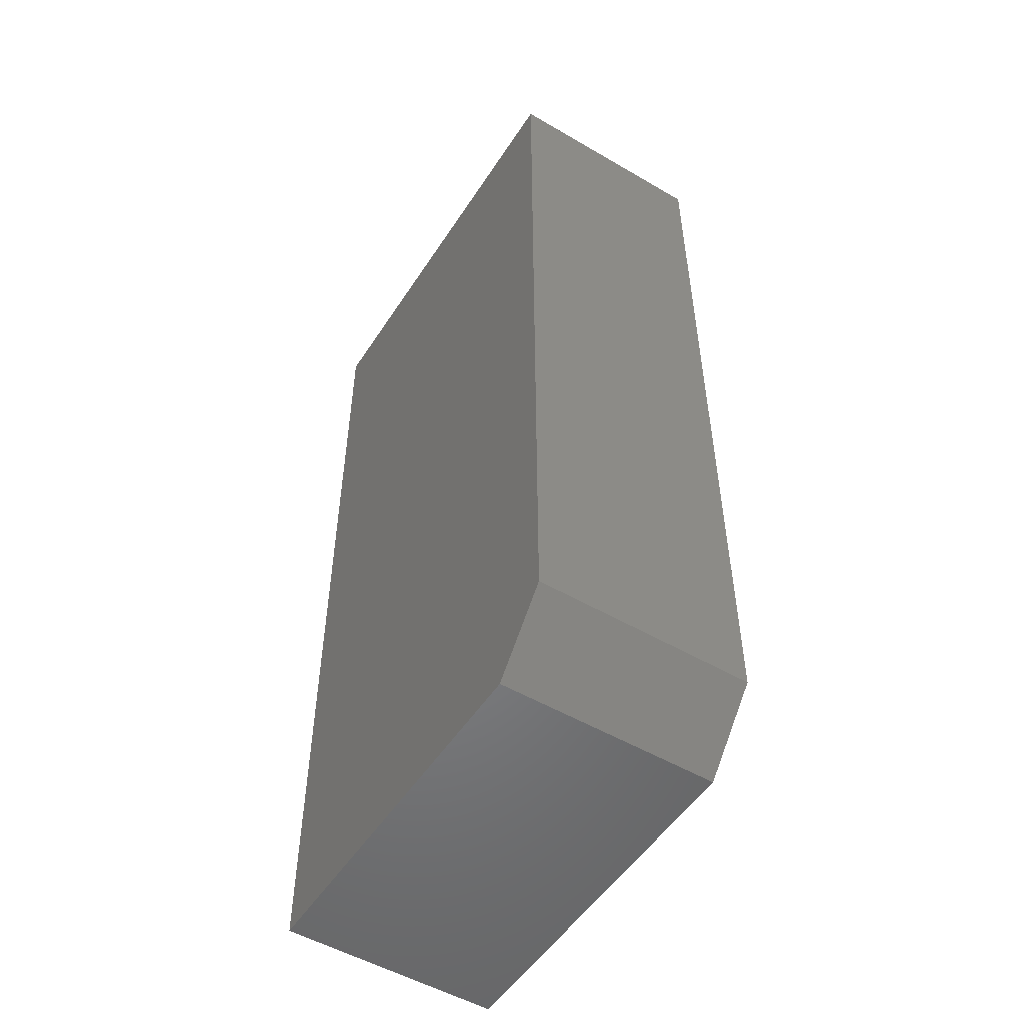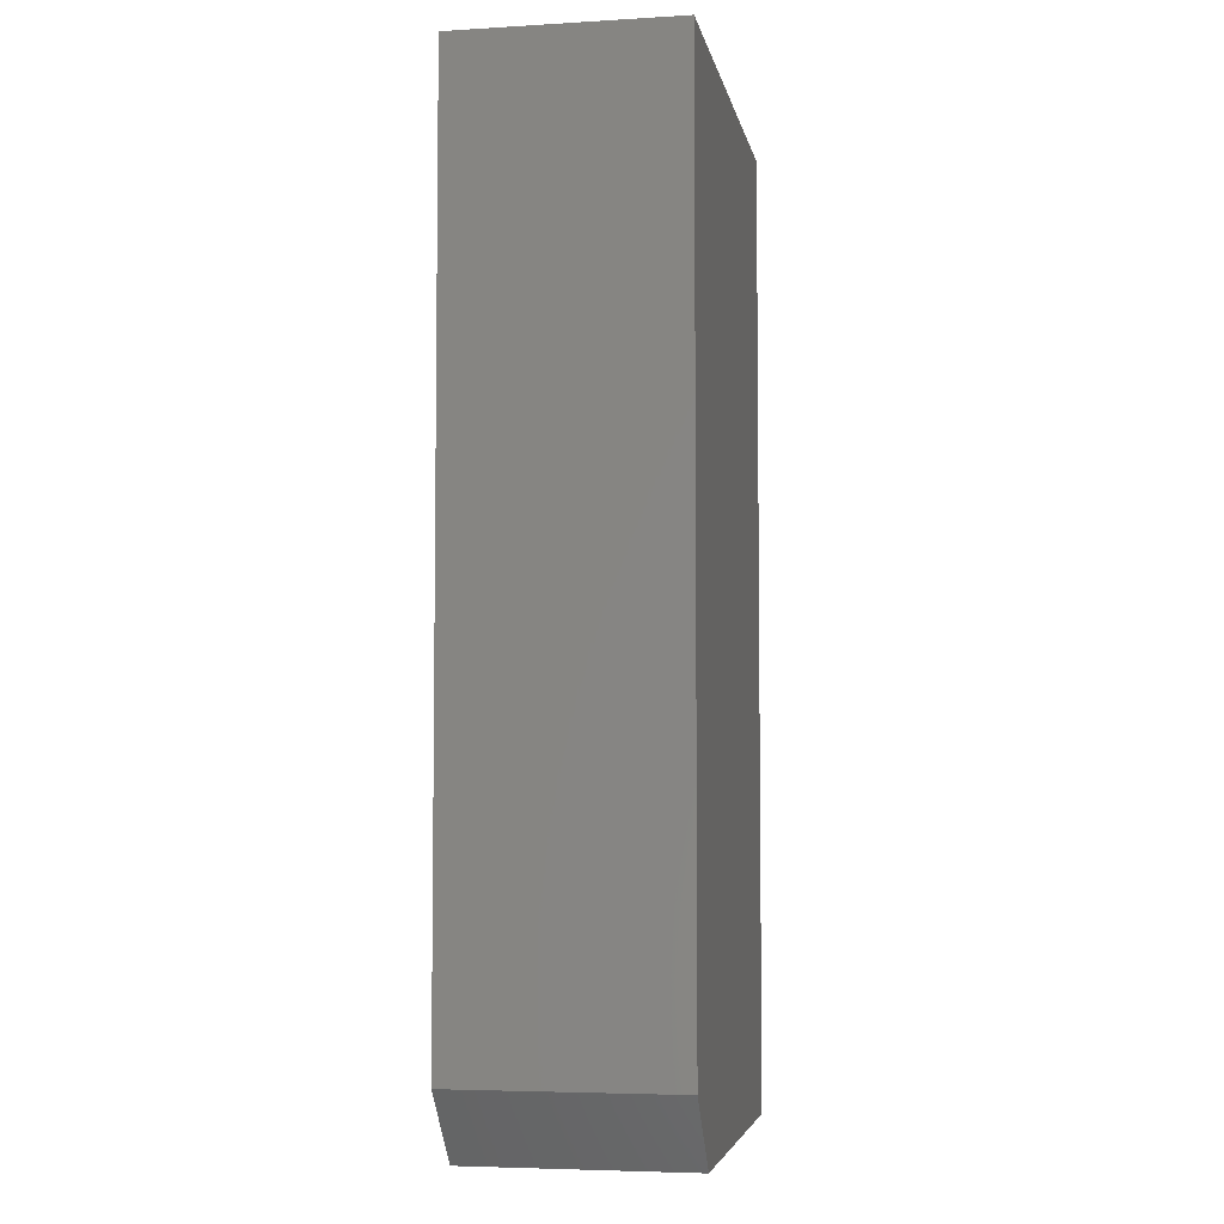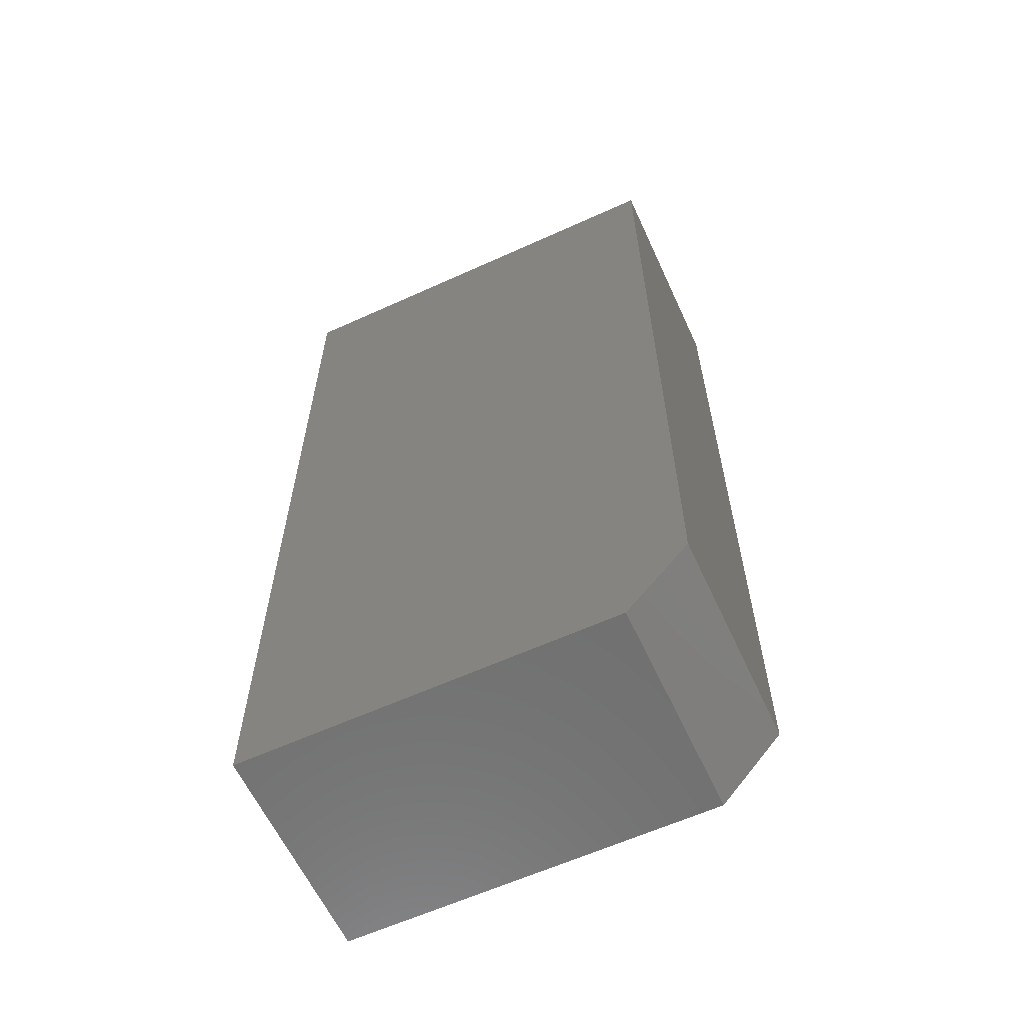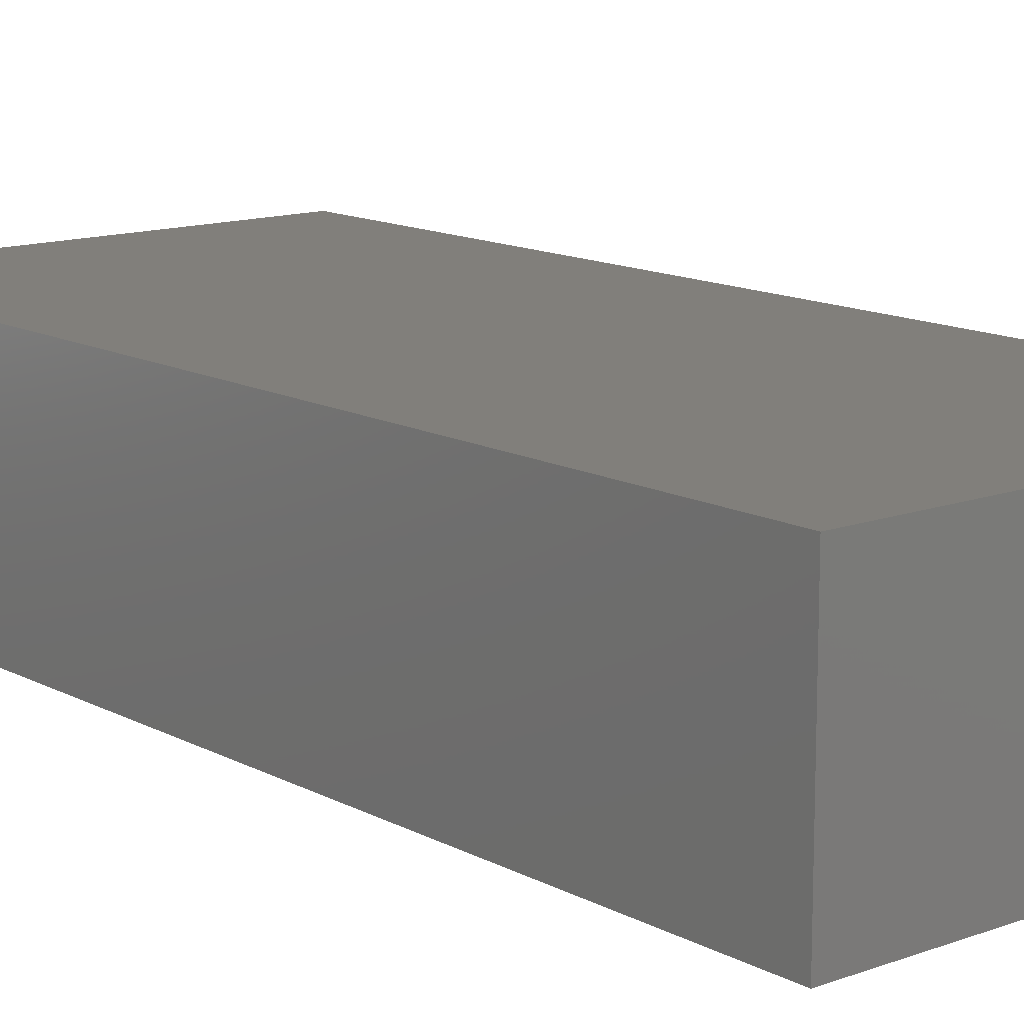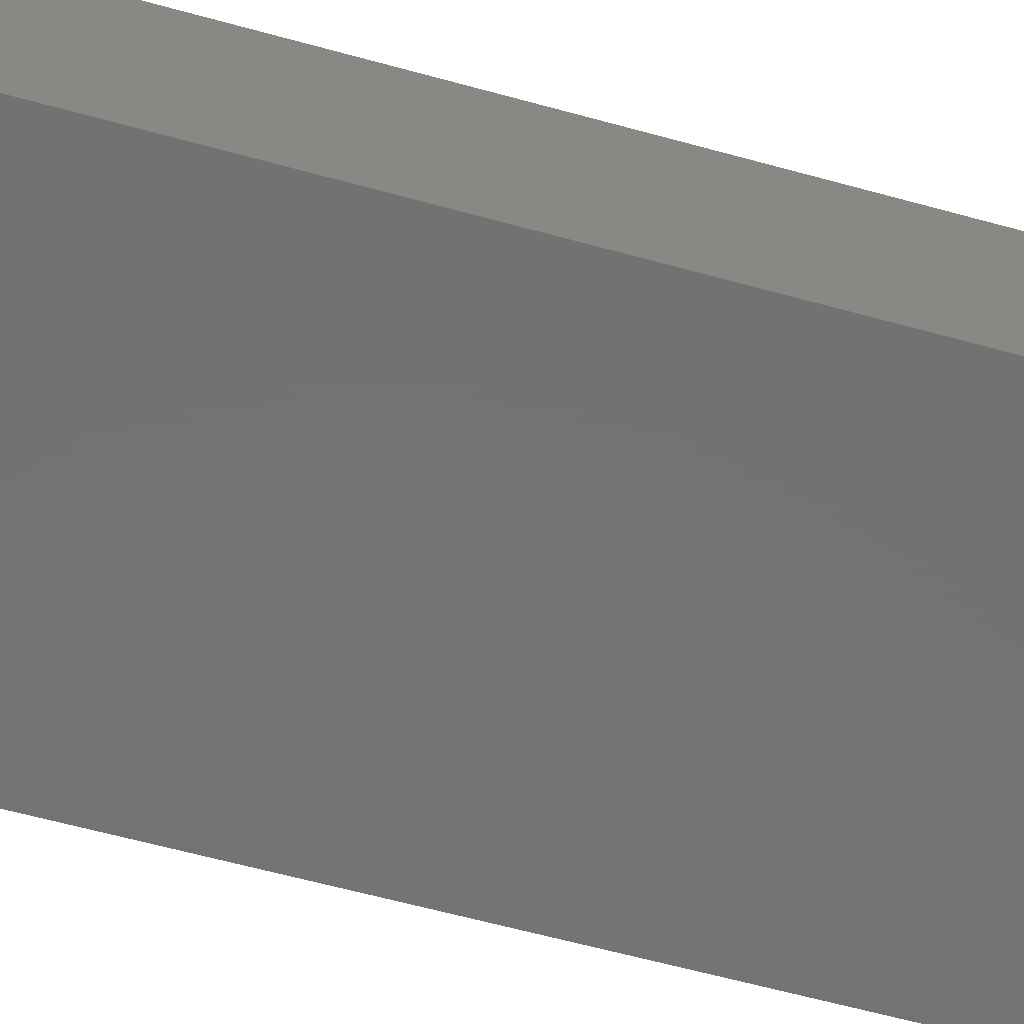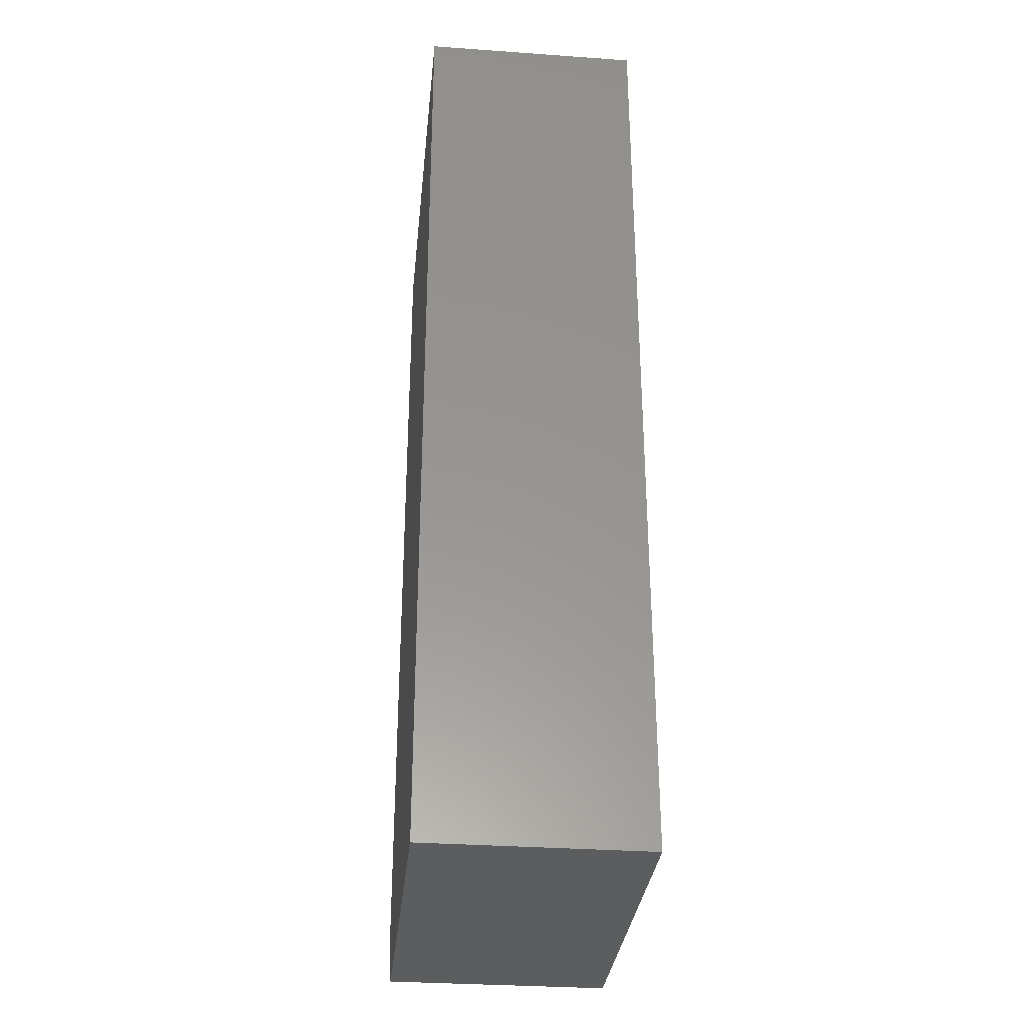
<metadata>
{"format":"stl","ext":"stl","renderer":"f3d","projection":"perspective","resolution":1024,"background":"white","views":[{"elev":-52.2,"azim":57.8,"up":"+Y"},{"elev":-5.0,"azim":100.5,"up":"+Y"},{"elev":-61.5,"azim":24.8,"up":"+Y"},{"elev":13.2,"azim":-39.8,"up":"+Z"},{"elev":-64.8,"azim":-105.3,"up":"+Z"},{"elev":-32.2,"azim":-95.7,"up":"+Y"}]}
</metadata>
<code>
# stl→obj: 10 verts, 16 faces
v -0.1875 -0.75 -0.09375
v 0.1406 -0.75 -0.09375
v -0.1875 -0.75 0.09967
v 0.1406 -0.75 0.09967
v 0.1953 0.09375 0.09967
v -0.1875 0.09375 0.09967
v 0.1953 -0.6875 0.09967
v 0.1953 0.09375 -0.09375
v 0.1953 -0.6875 -0.09375
v -0.1875 0.09375 -0.09375
f 1 2 3
f 3 2 4
f 5 6 7
f 7 6 3
f 7 3 4
f 8 5 9
f 9 5 7
f 10 8 1
f 1 8 9
f 1 9 2
f 4 2 7
f 7 2 9
f 10 6 8
f 8 6 5
f 6 10 3
f 3 10 1

</code>
